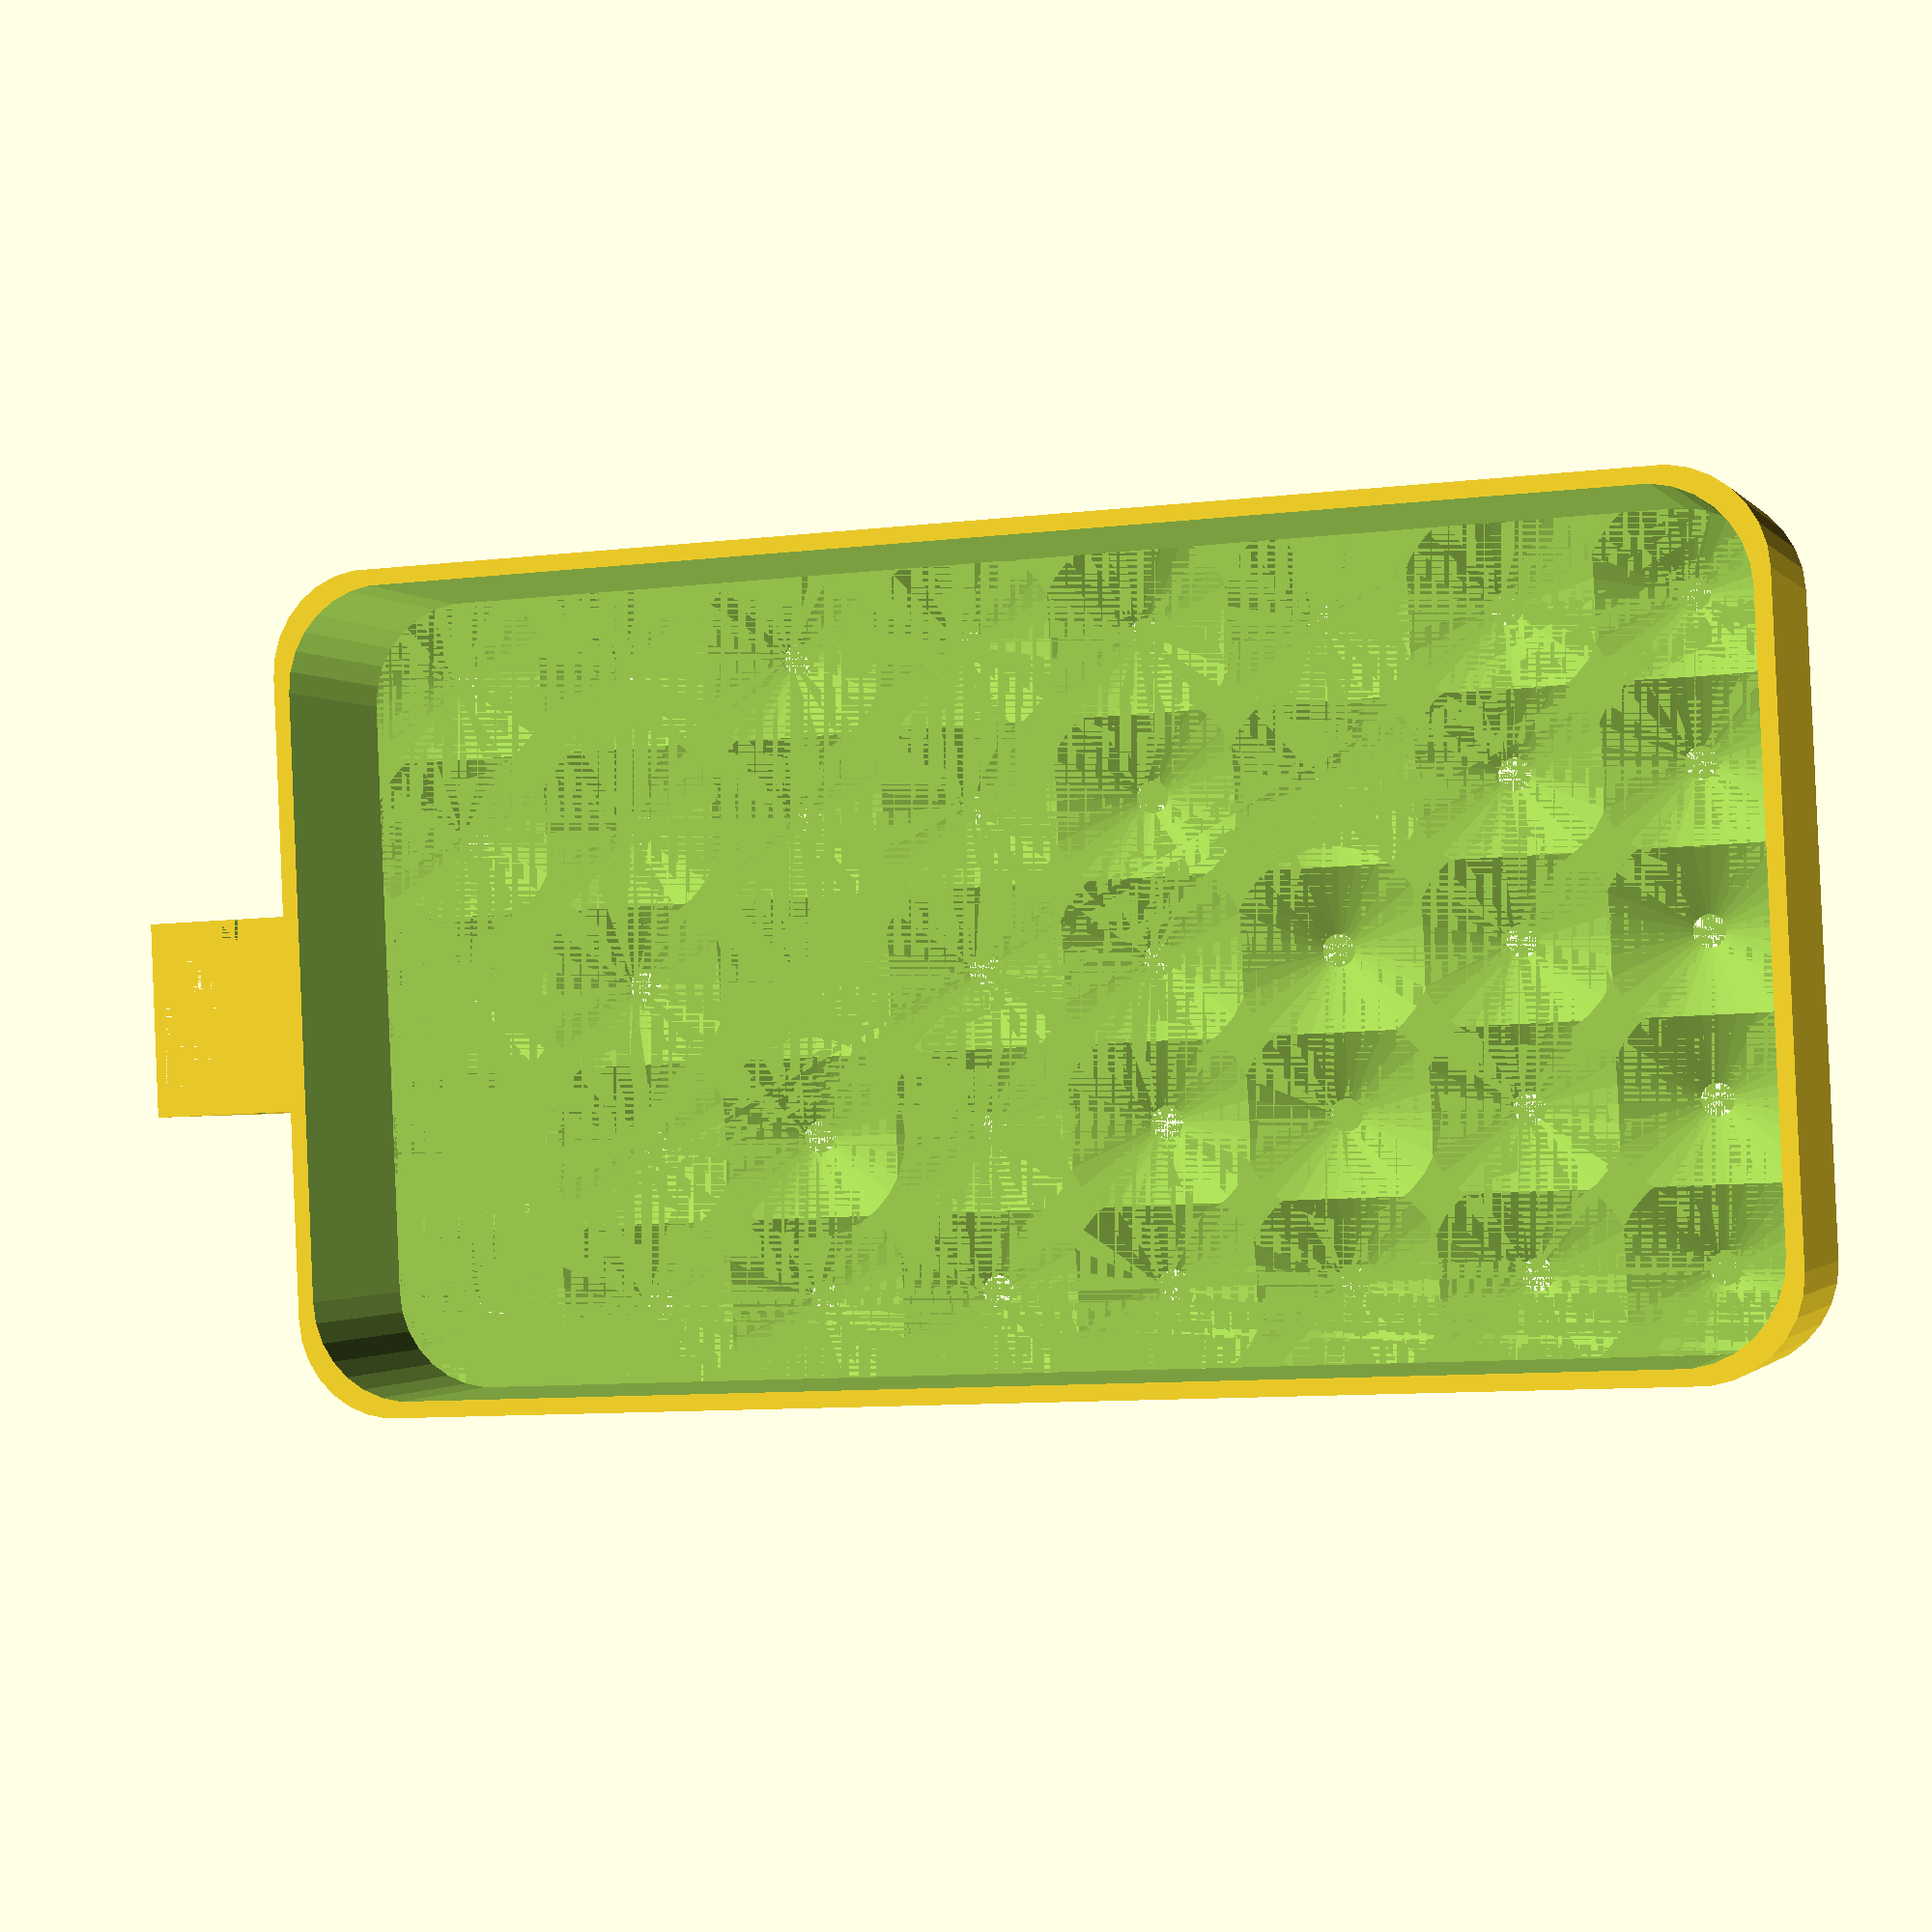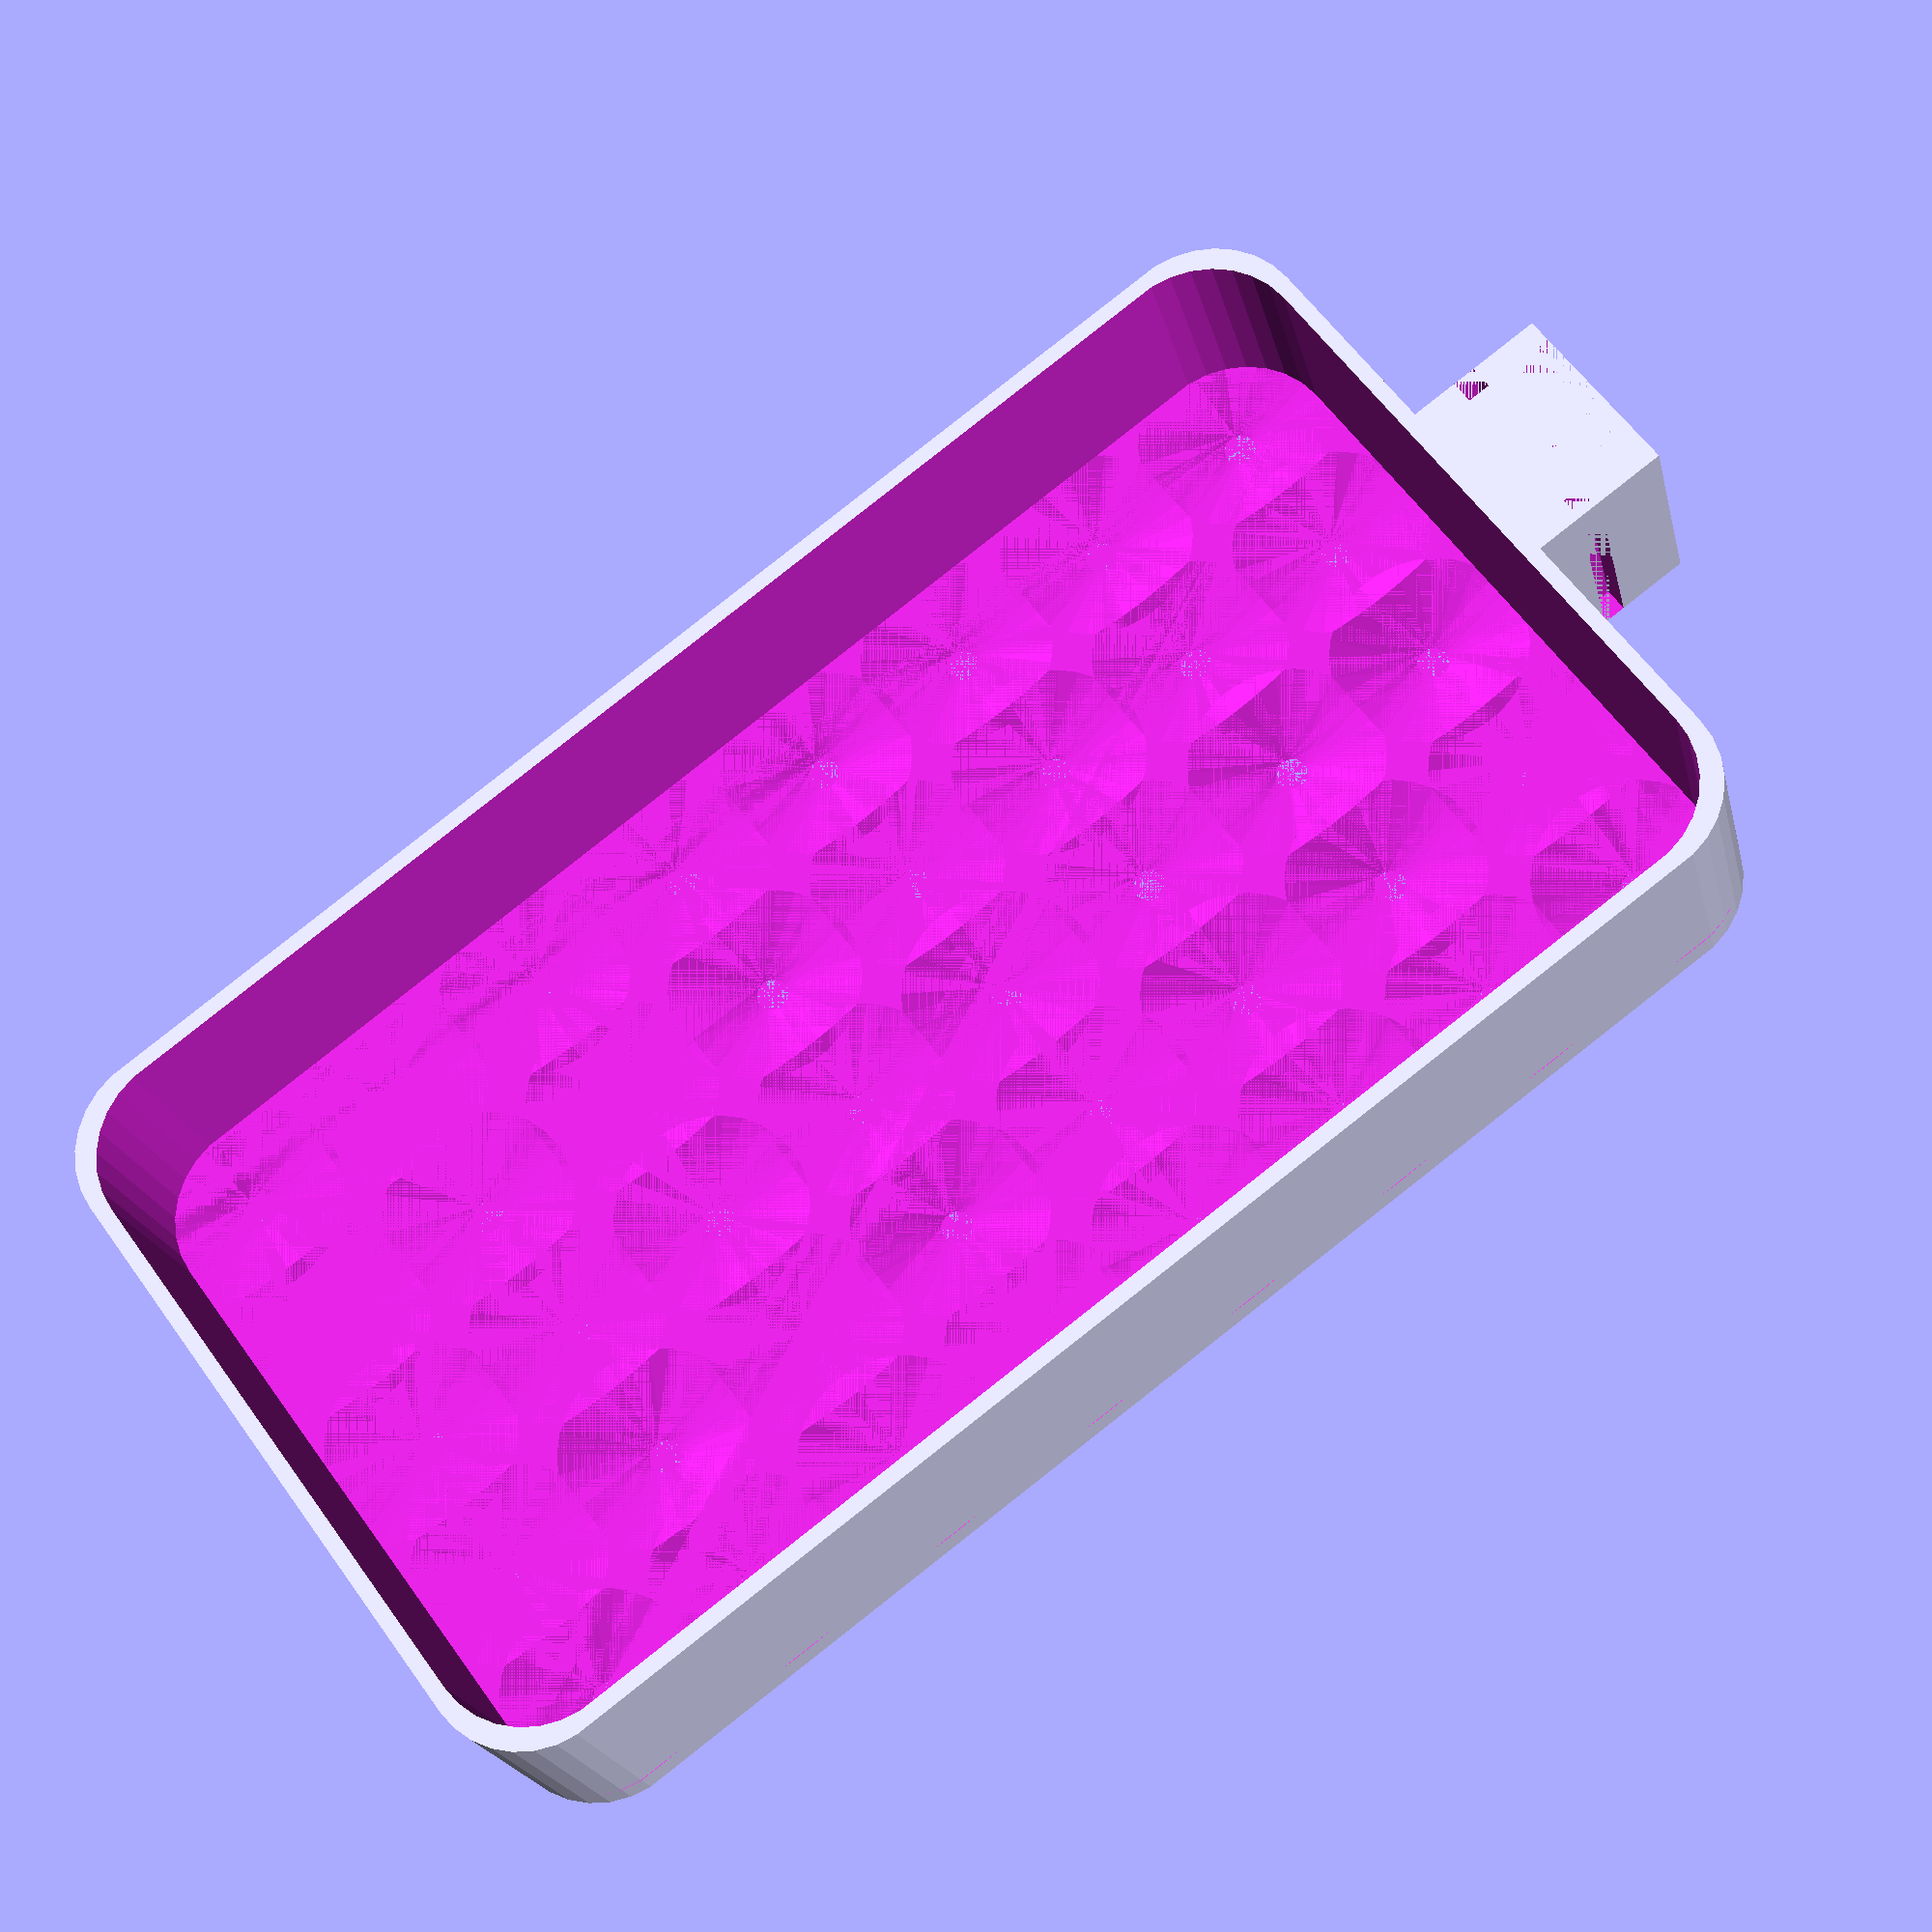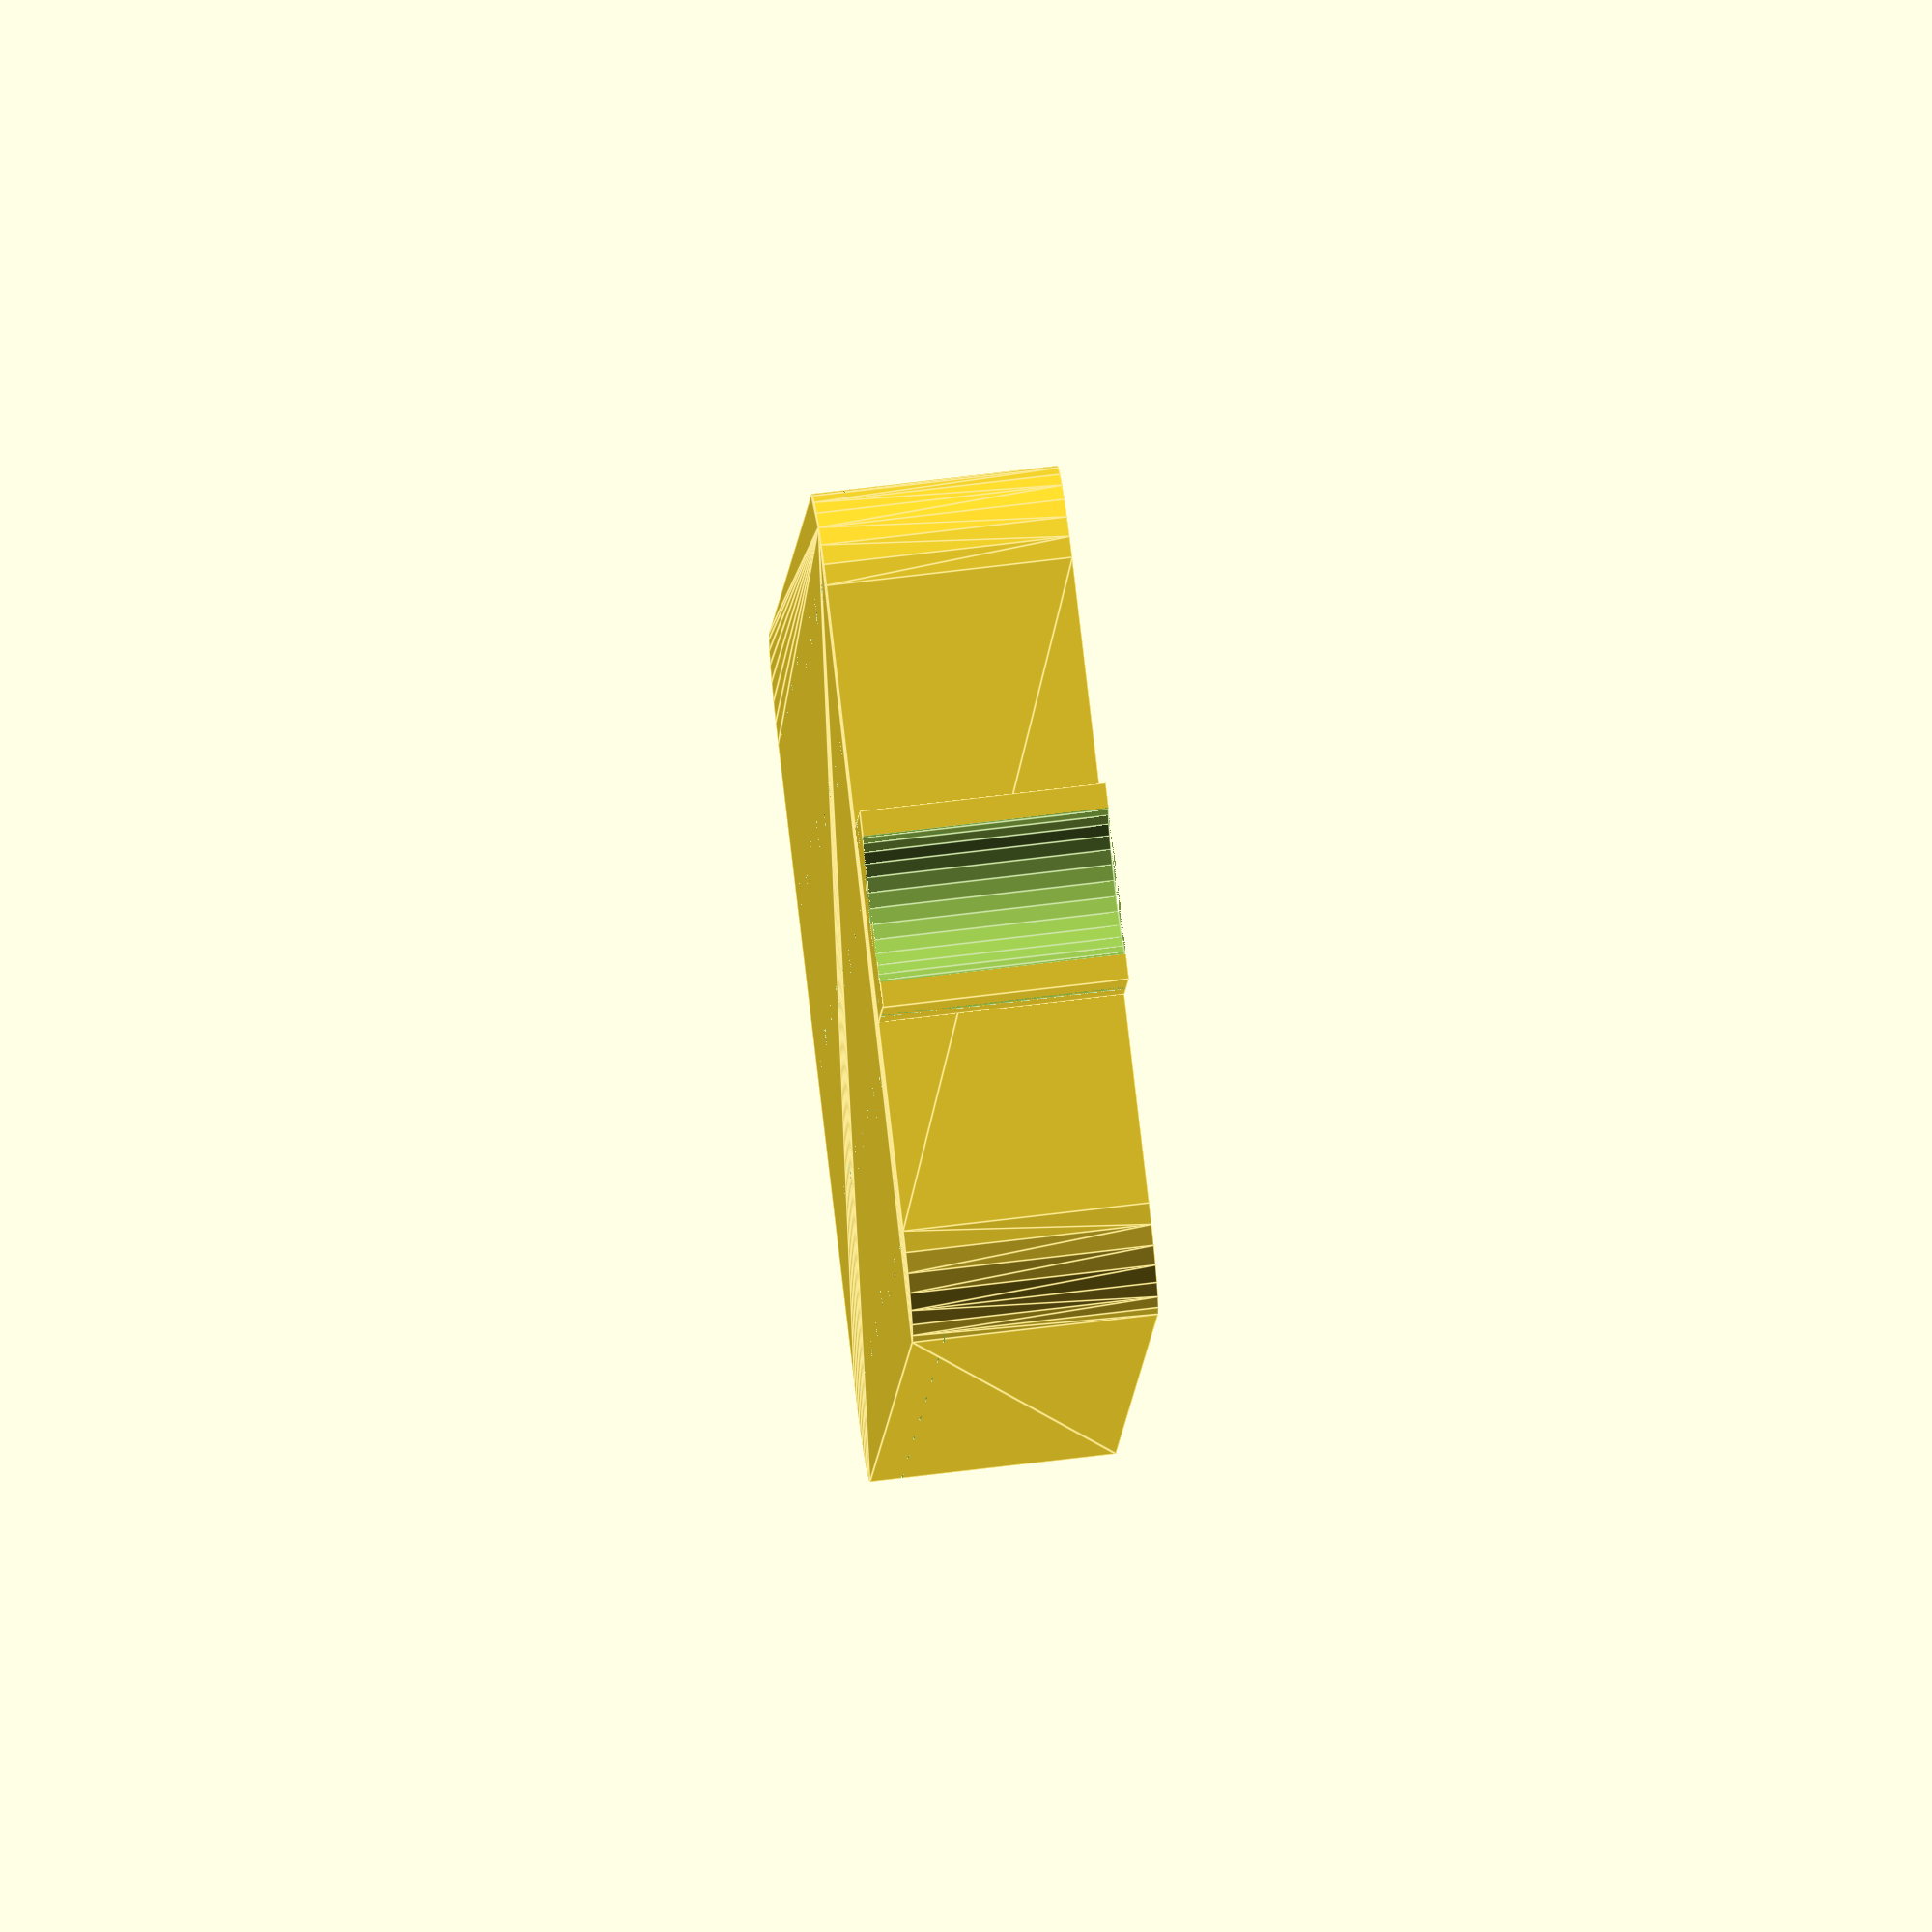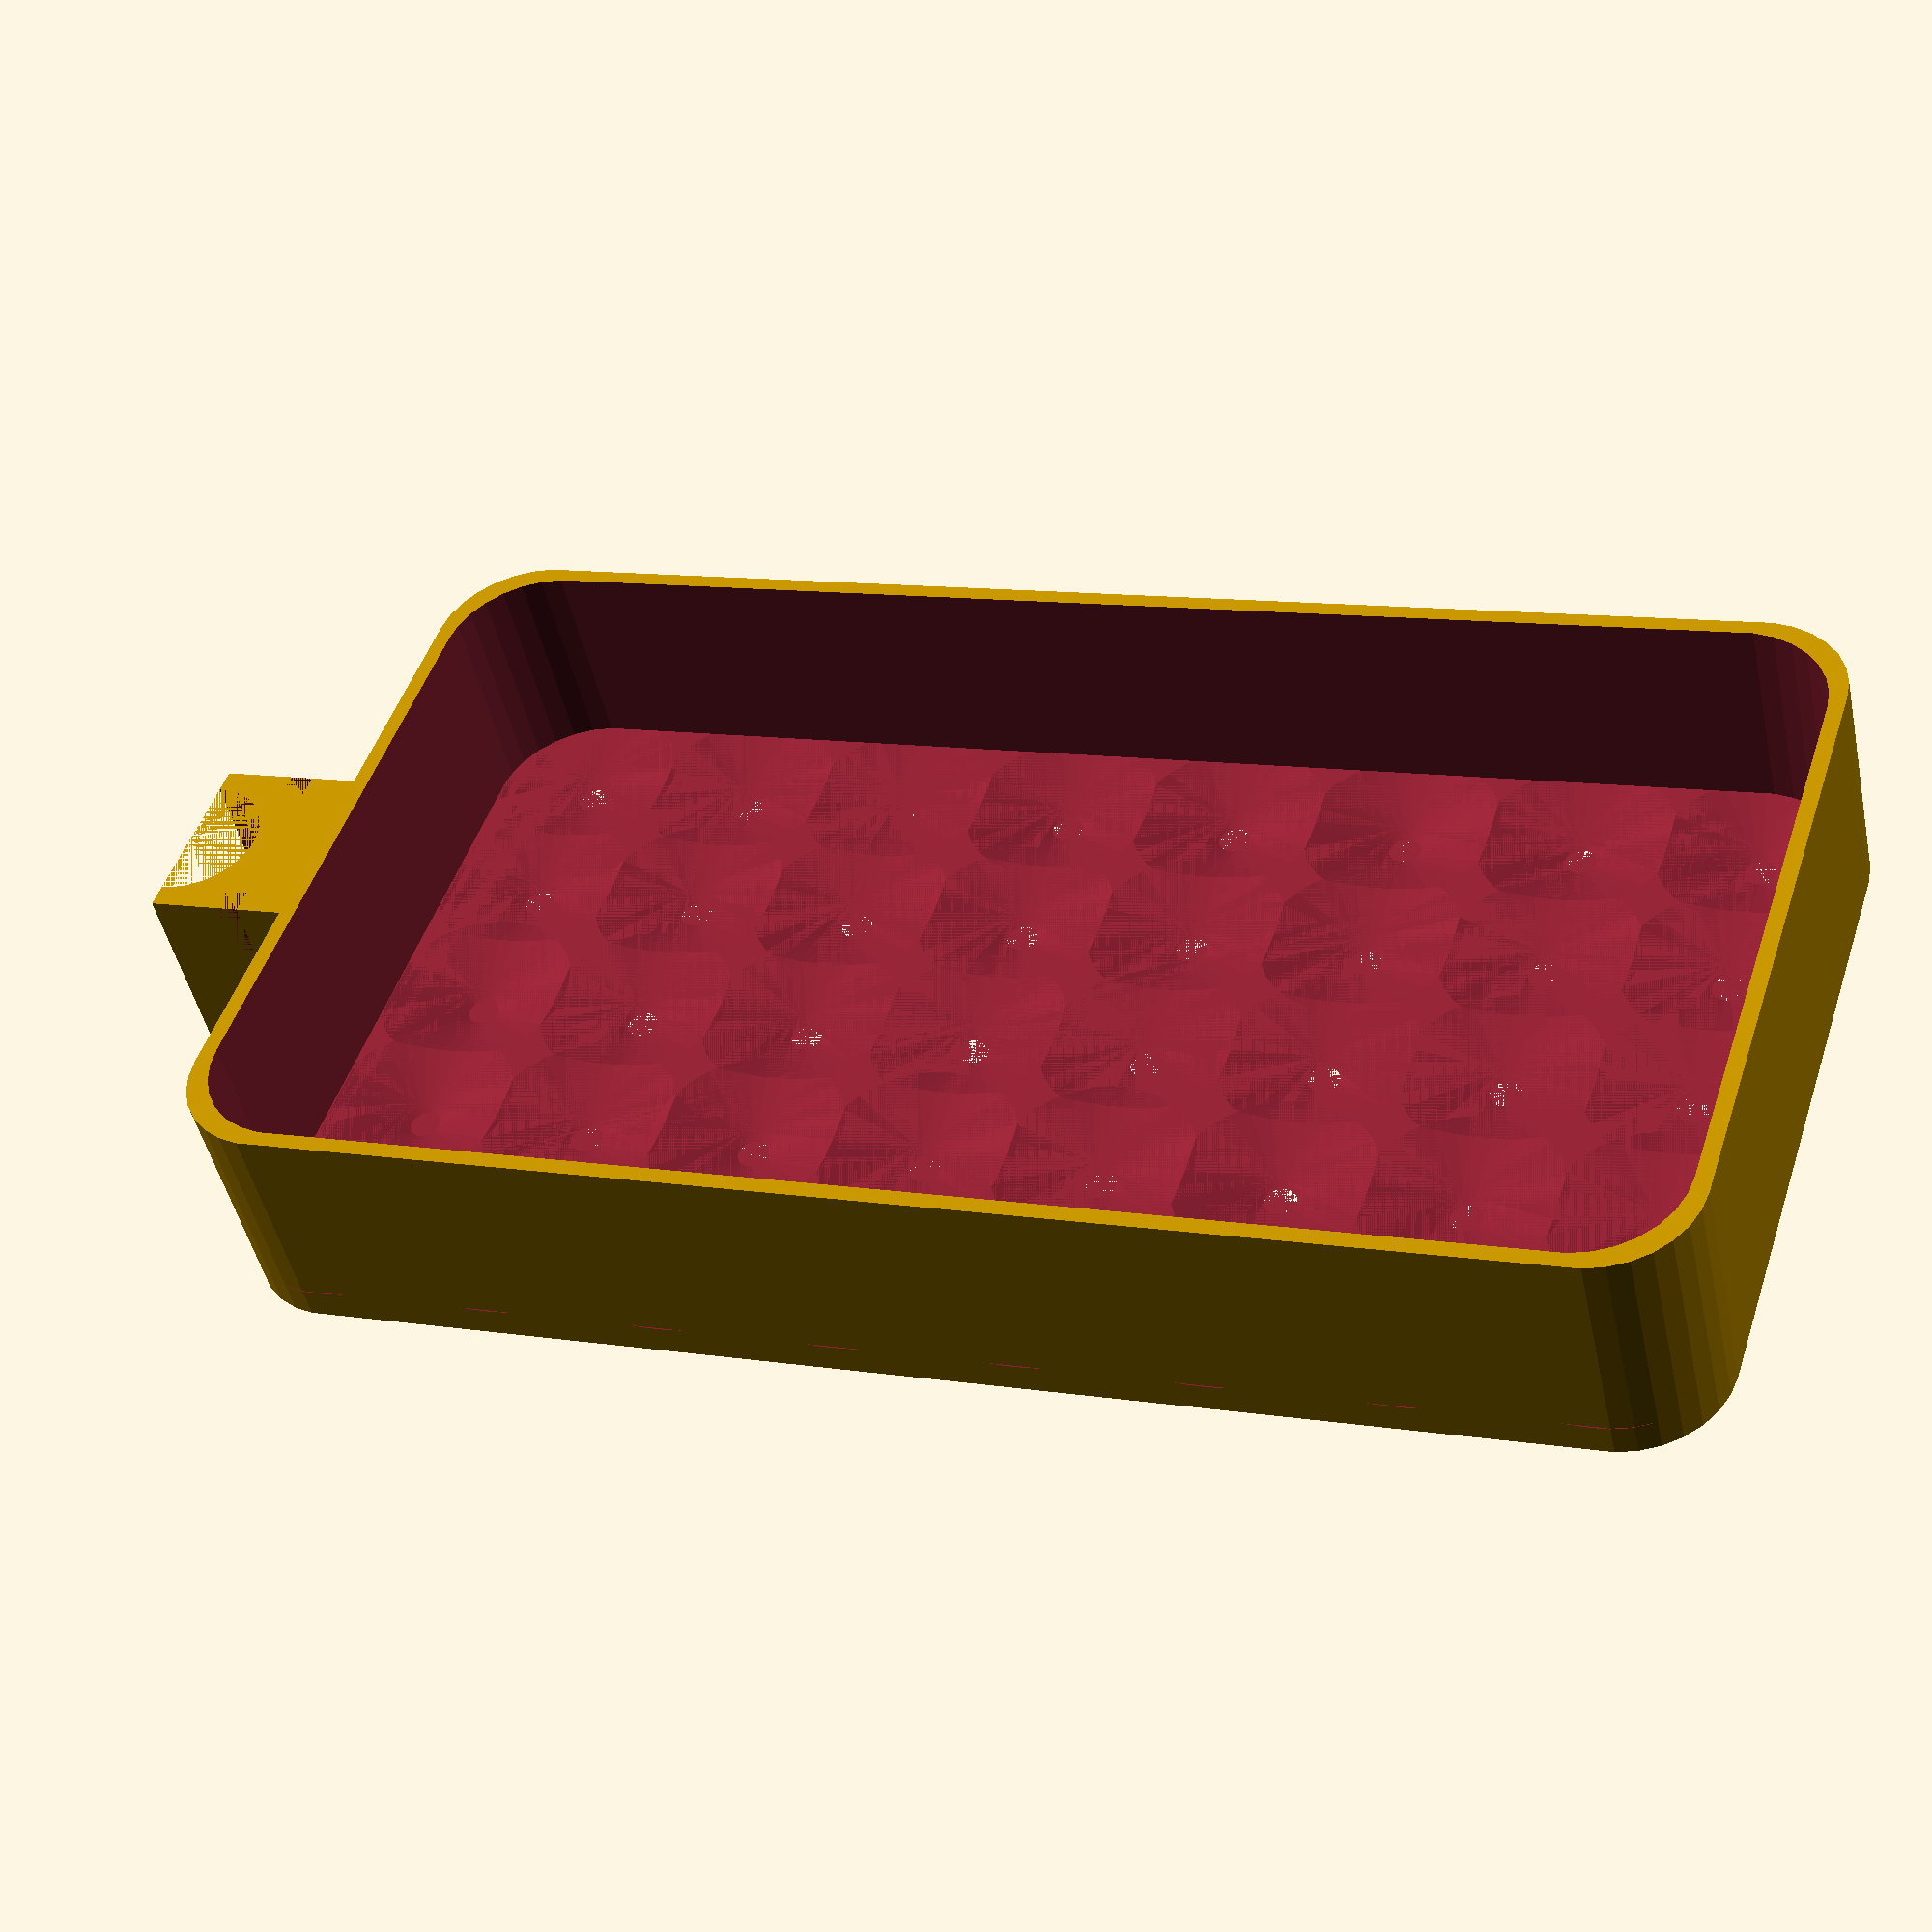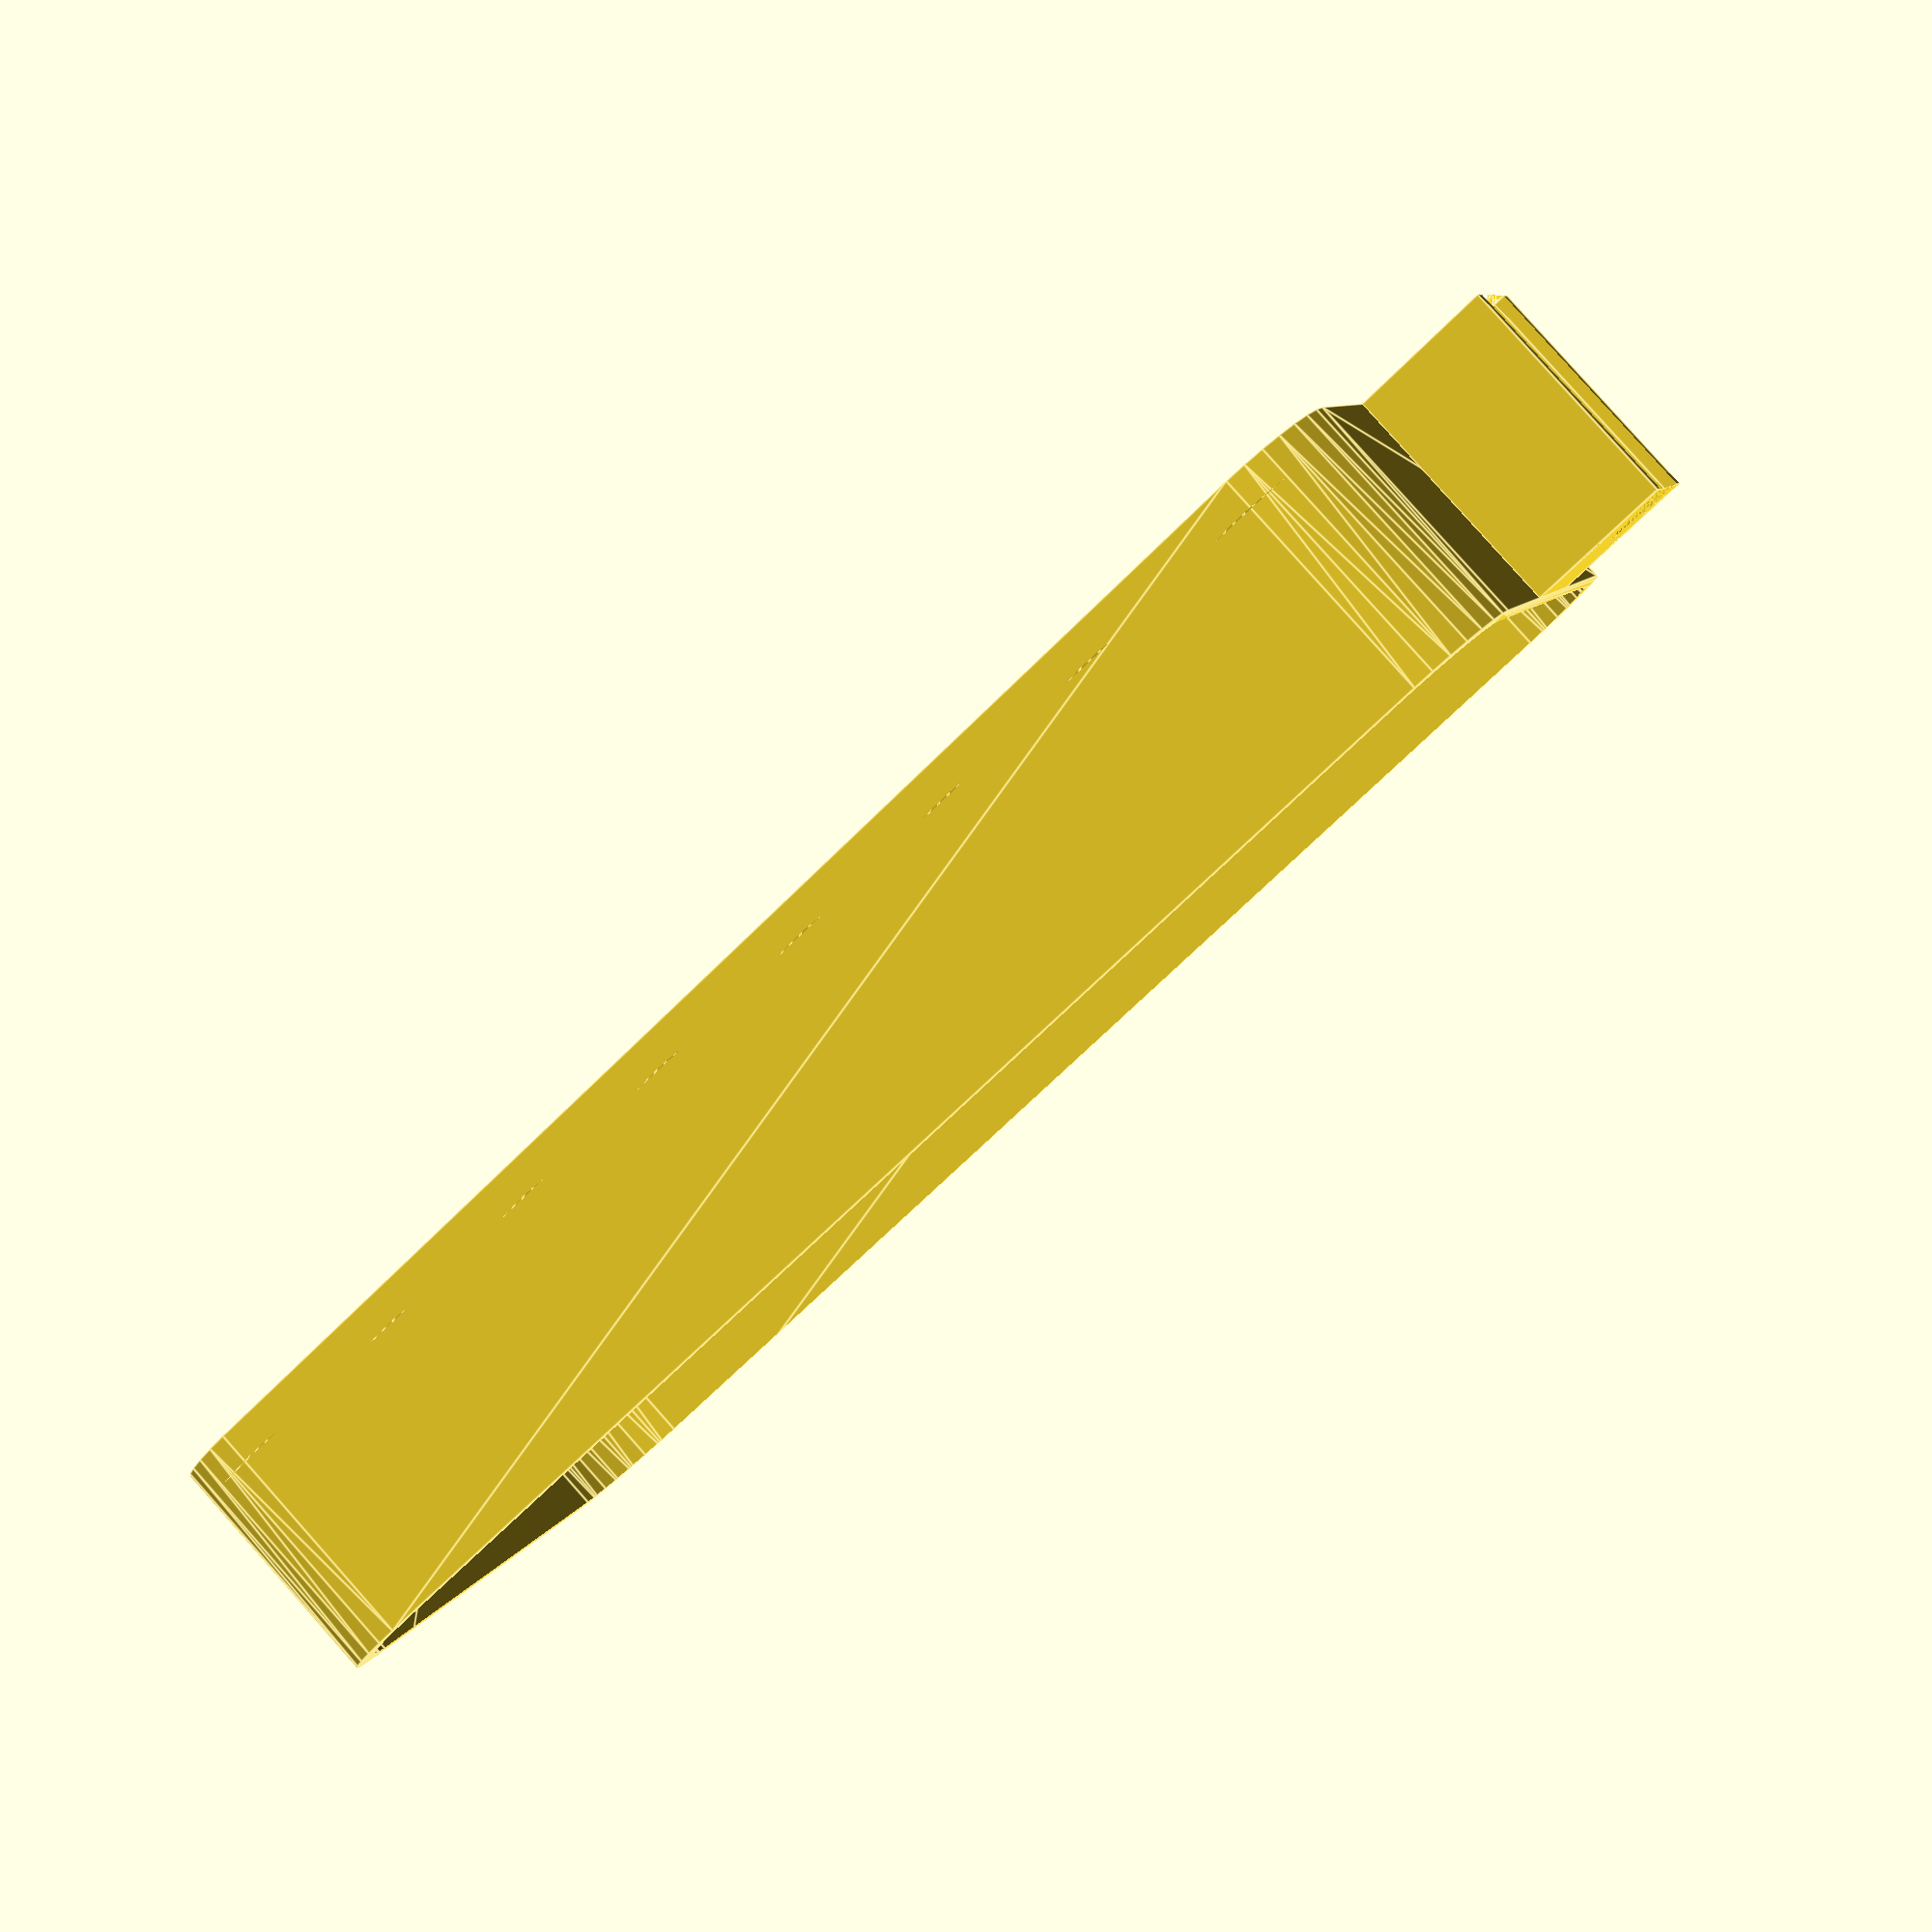
<openscad>
radius=9;
height=30;

top_border=2;
heel_width=3;
heel_height=3;

holder_length = 180;
holder_width = 100;
border = 2;
bottom_thickness=4;

rows = 8;
columns = 5;

translate([0,20,0]) {
rotate([0,0,-90]) {
difference() {
	cube([2 * radius, 2 * radius + 2 * heel_height, height]);
	translate([2 * radius, radius + heel_height, 0]) {cylinder(height, r=radius);}
	translate([1 * radius - heel_width, 0, 0]) { cube([heel_width, heel_height, height]);}
	translate([1 * radius - heel_width, 2 * radius + heel_height, 0]) { cube([heel_width, heel_height, height]);}
}

translate([-holder_length - 2 * border + holder_width/rows, -holder_width/2 + (2 * radius + 2 * heel_height)/2 - 2 * border + holder_width/rows, 0]) {
	difference() {
		minkowski() {
			cube([holder_length + 2 * border - (2 * holder_width/rows), holder_width + 2 * border - (2 * holder_width/rows), height-1]);
			cylinder(1, r=holder_width/rows);
		}
		translate([border, border, bottom_thickness]) {
			minkowski() {
				cube([holder_length - (2 * holder_width/rows), holder_width - (2 * holder_width/rows), height-1]);
				cylinder(1, r=holder_width/rows);
			}
		}
		for (row = [1: rows]) {
			for (column = [1: columns]) {
				translate([border + row * holder_length / rows - (holder_length / (2 * rows)) - holder_width/rows, border + column * holder_width / columns - (holder_width / (2 * columns)) - holder_width/rows, 0]) {cylinder(bottom_thickness, r1=2, r2=holder_width/rows);}
			}
		}
	}
}
}
}
</openscad>
<views>
elev=180.9 azim=267.4 roll=162.7 proj=p view=solid
elev=201.0 azim=53.7 roll=167.4 proj=p view=solid
elev=291.0 azim=164.9 roll=263.0 proj=o view=edges
elev=46.6 azim=108.0 roll=12.0 proj=p view=wireframe
elev=95.7 azim=70.7 roll=221.7 proj=p view=edges
</views>
